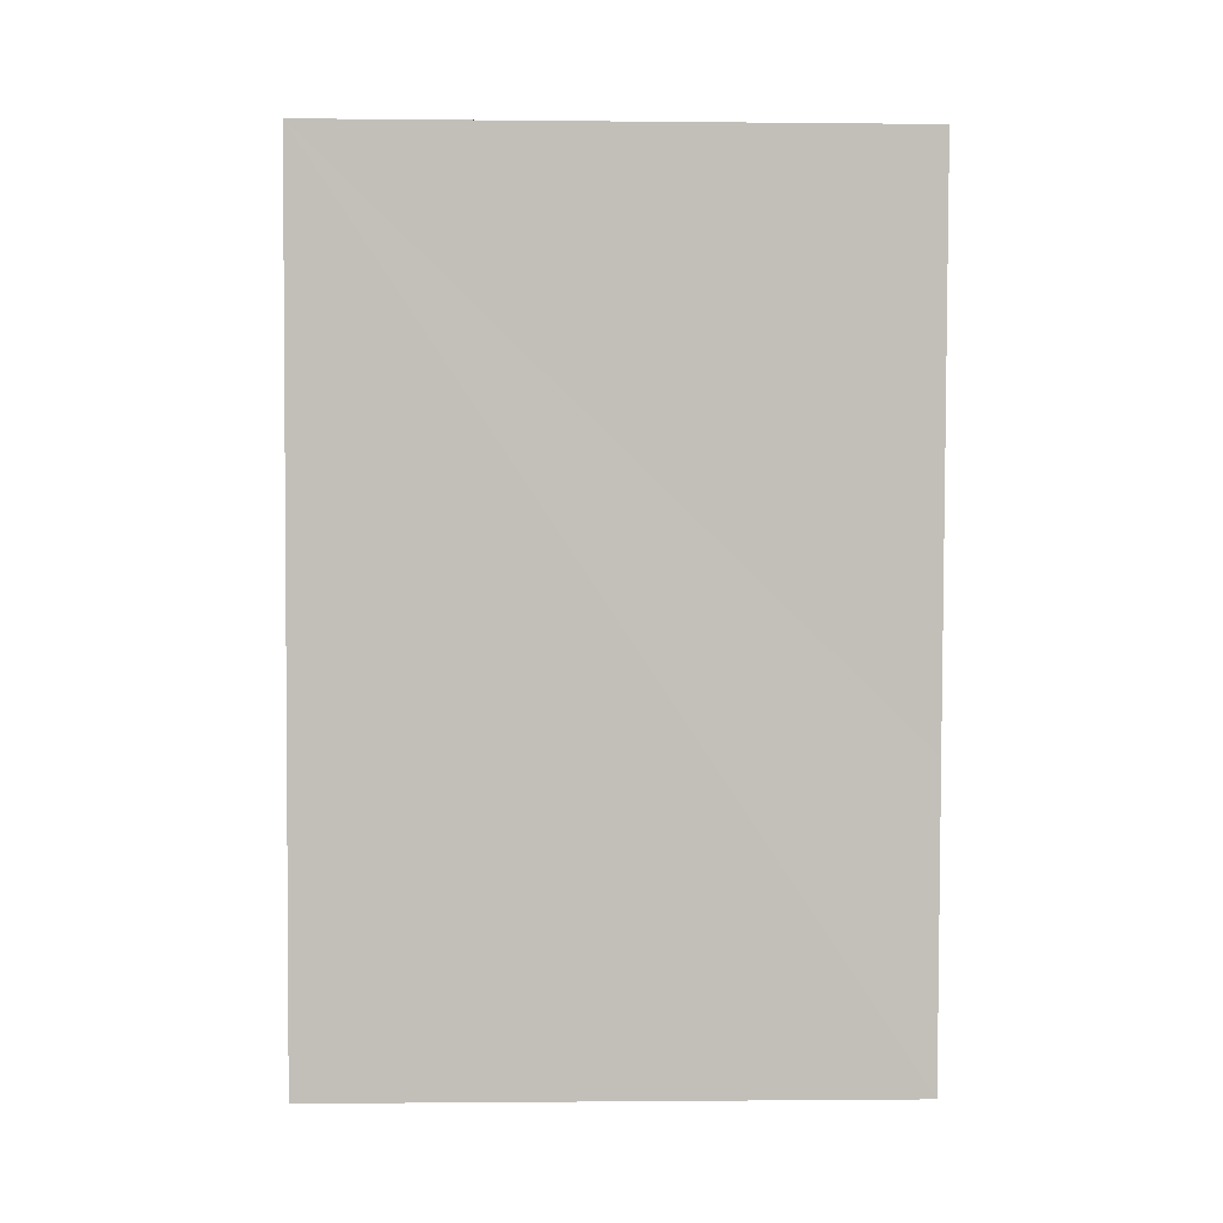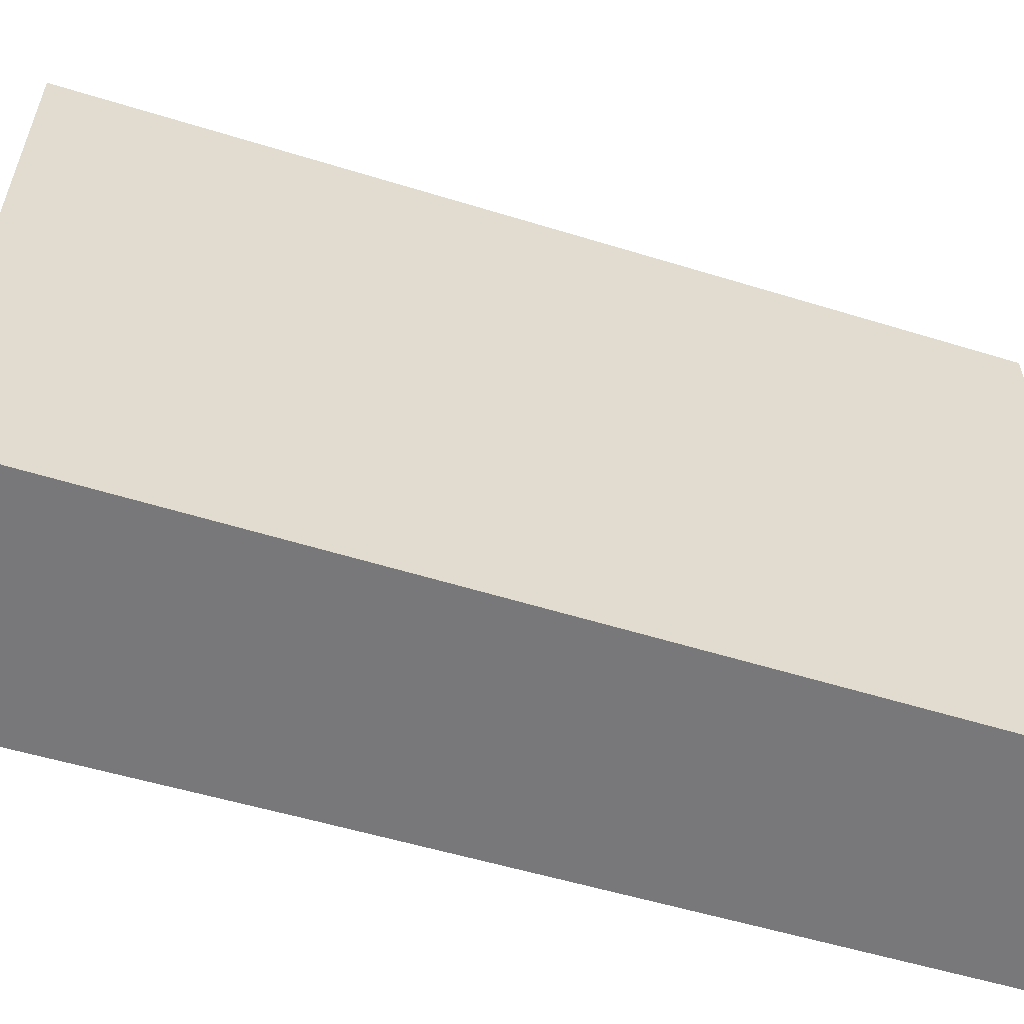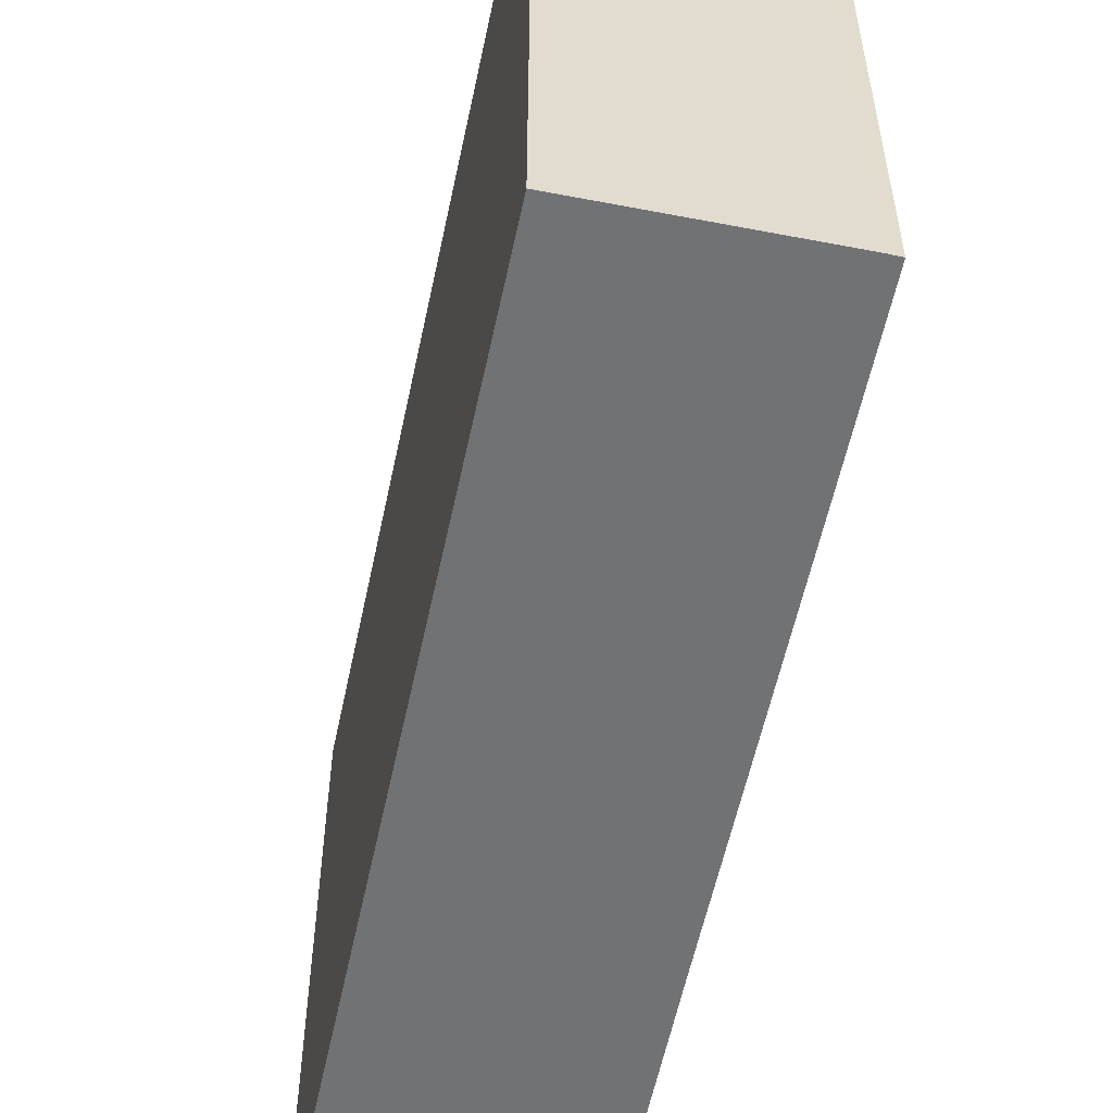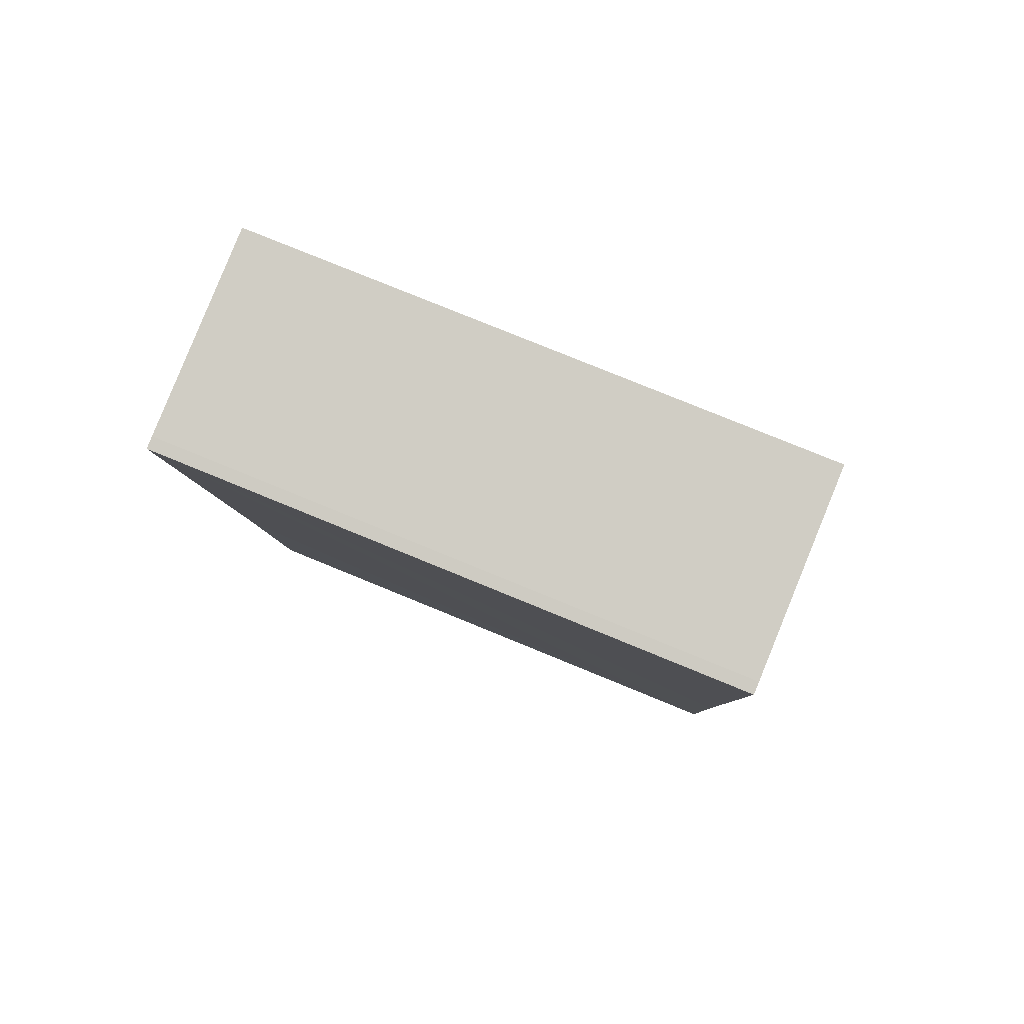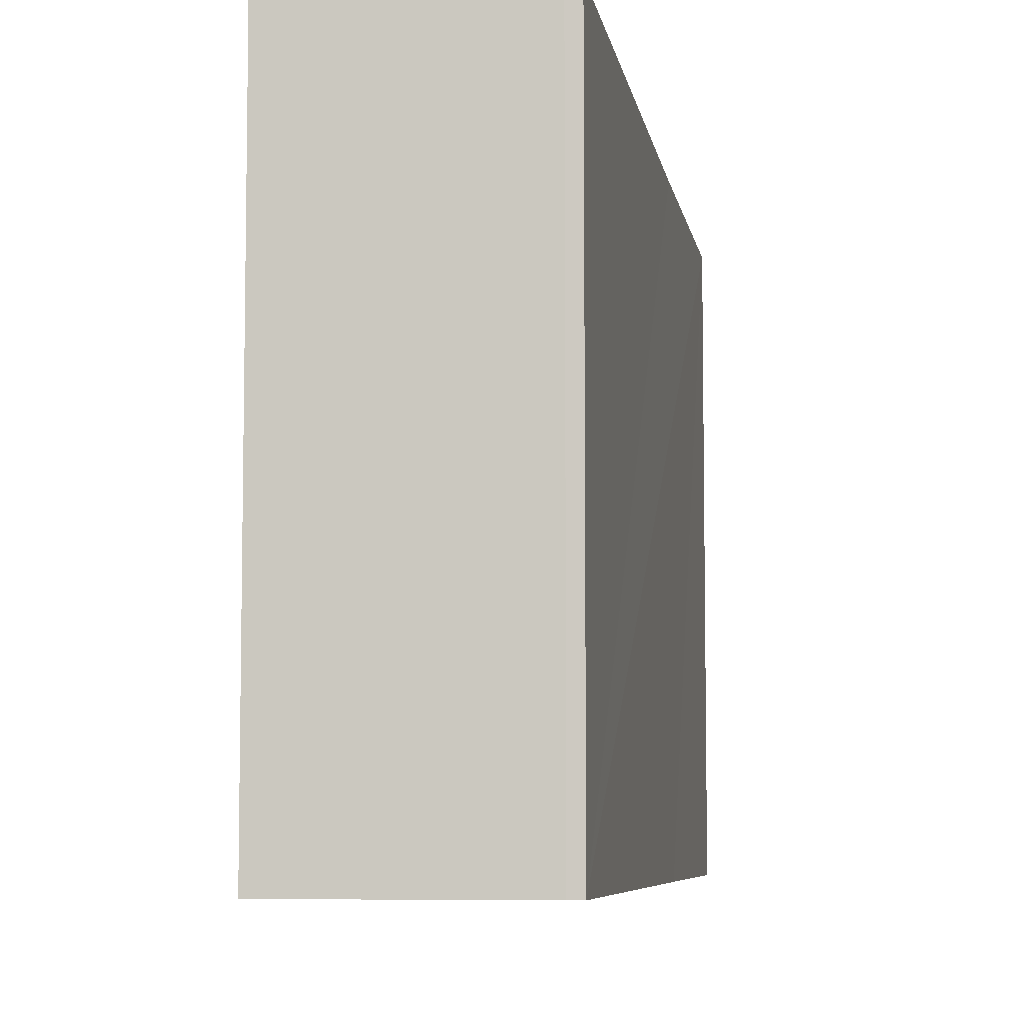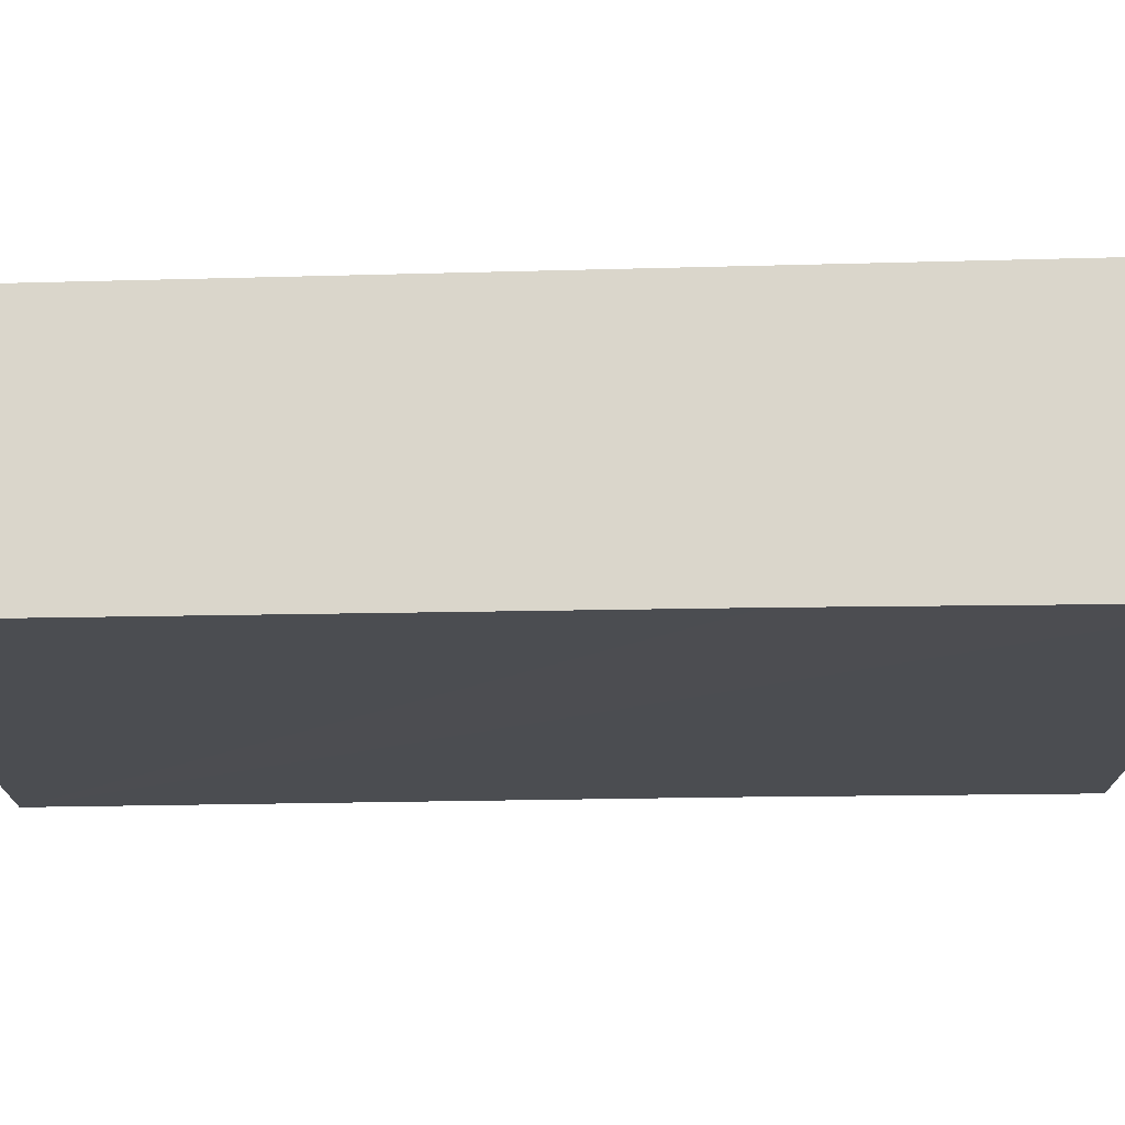
<metadata>
{"format":"obj","ext":"obj","renderer":"f3d","projection":"perspective","resolution":1024,"background":"white","views":[{"elev":-1.4,"azim":87.9,"up":"+Z"},{"elev":-57.6,"azim":-101.9,"up":"+Y"},{"elev":-55.5,"azim":-6.1,"up":"+Y"},{"elev":78.1,"azim":112.3,"up":"+Z"},{"elev":-6.6,"azim":14.1,"up":"+Y"},{"elev":74.0,"azim":94.4,"up":"+Y"}]}
</metadata>
<code>
v  1.543 3.513 1.779
v  1.778 3.513 5.149
v  1.851 3.513 5.14
v  0.537 3.513 5.265
v  1.381 3.513 -0.084
v  0.939 3.513 -0.103
v  0 3.513 2.151e-16
v  0.939 6.307e-18 -0.103
v  0 0 0
v  1.381 5.144e-18 -0.084
v  0.537 -3.224e-16 5.265
v  1.778 -3.153e-16 5.149
v  1.851 -3.147e-16 5.14
v  1.543 -1.089e-16 1.779
g defaultobject
f 1 2 3
f 2 1 4
f 4 1 5
f 4 5 6
f 4 6 7
f 8 7 6
f 7 8 9
f 10 6 5
f 6 10 8
f 9 4 7
f 4 9 11
f 11 2 4
f 2 11 12
f 12 3 2
f 3 12 13
f 13 1 3
f 1 13 5
f 5 13 14
f 5 14 10
f 8 11 9
f 11 8 12
f 12 8 10
f 12 10 14
f 12 14 13

</code>
